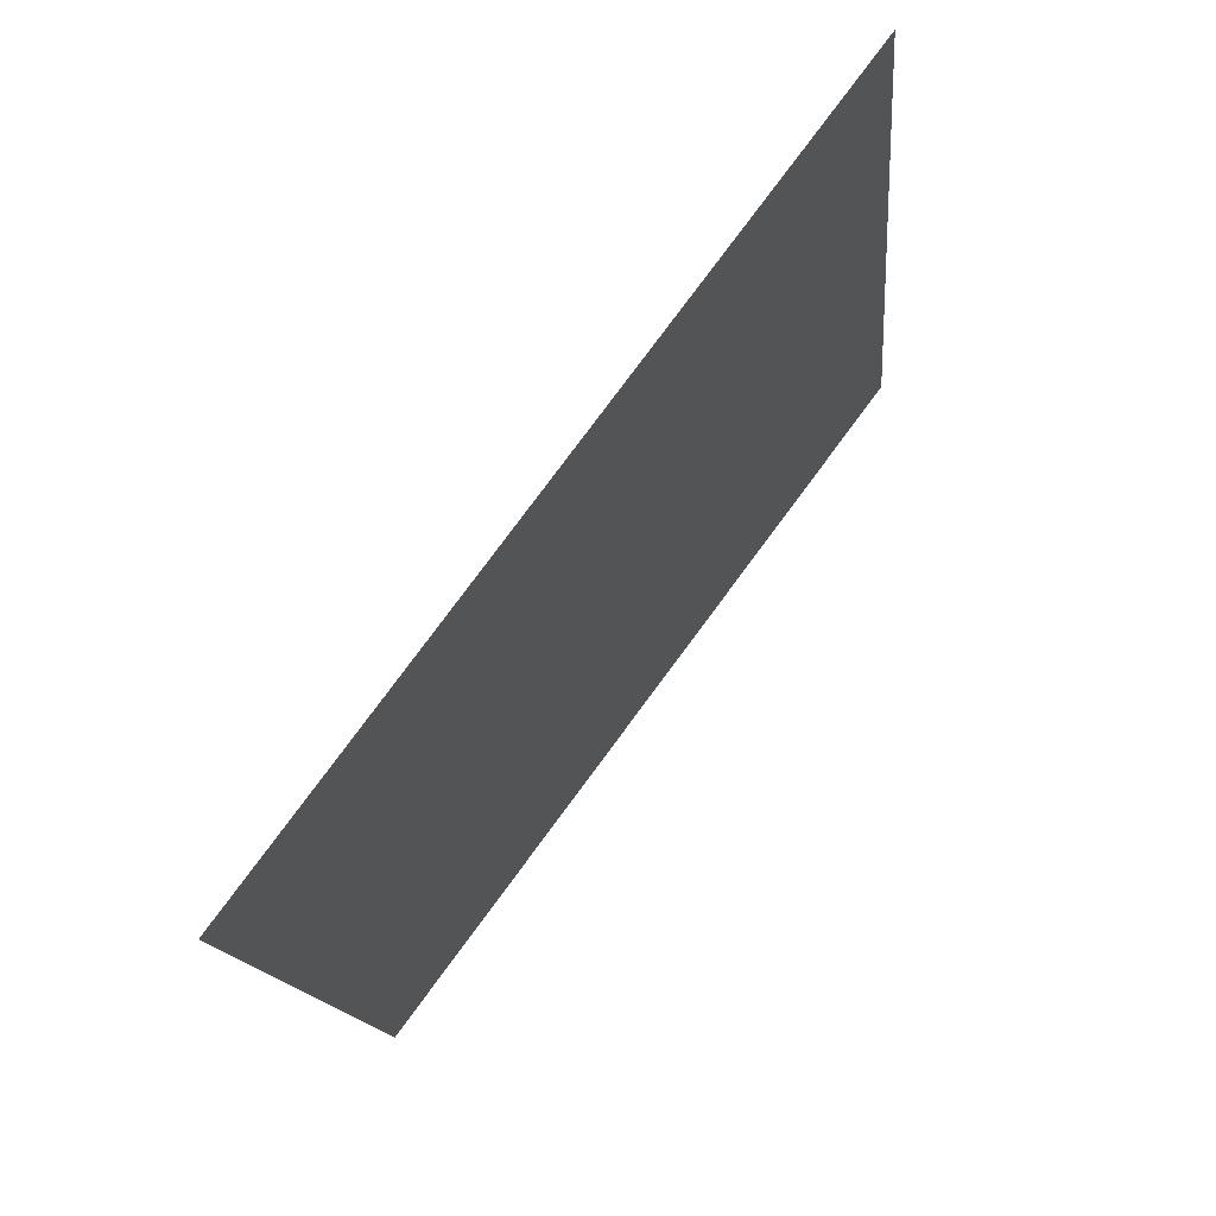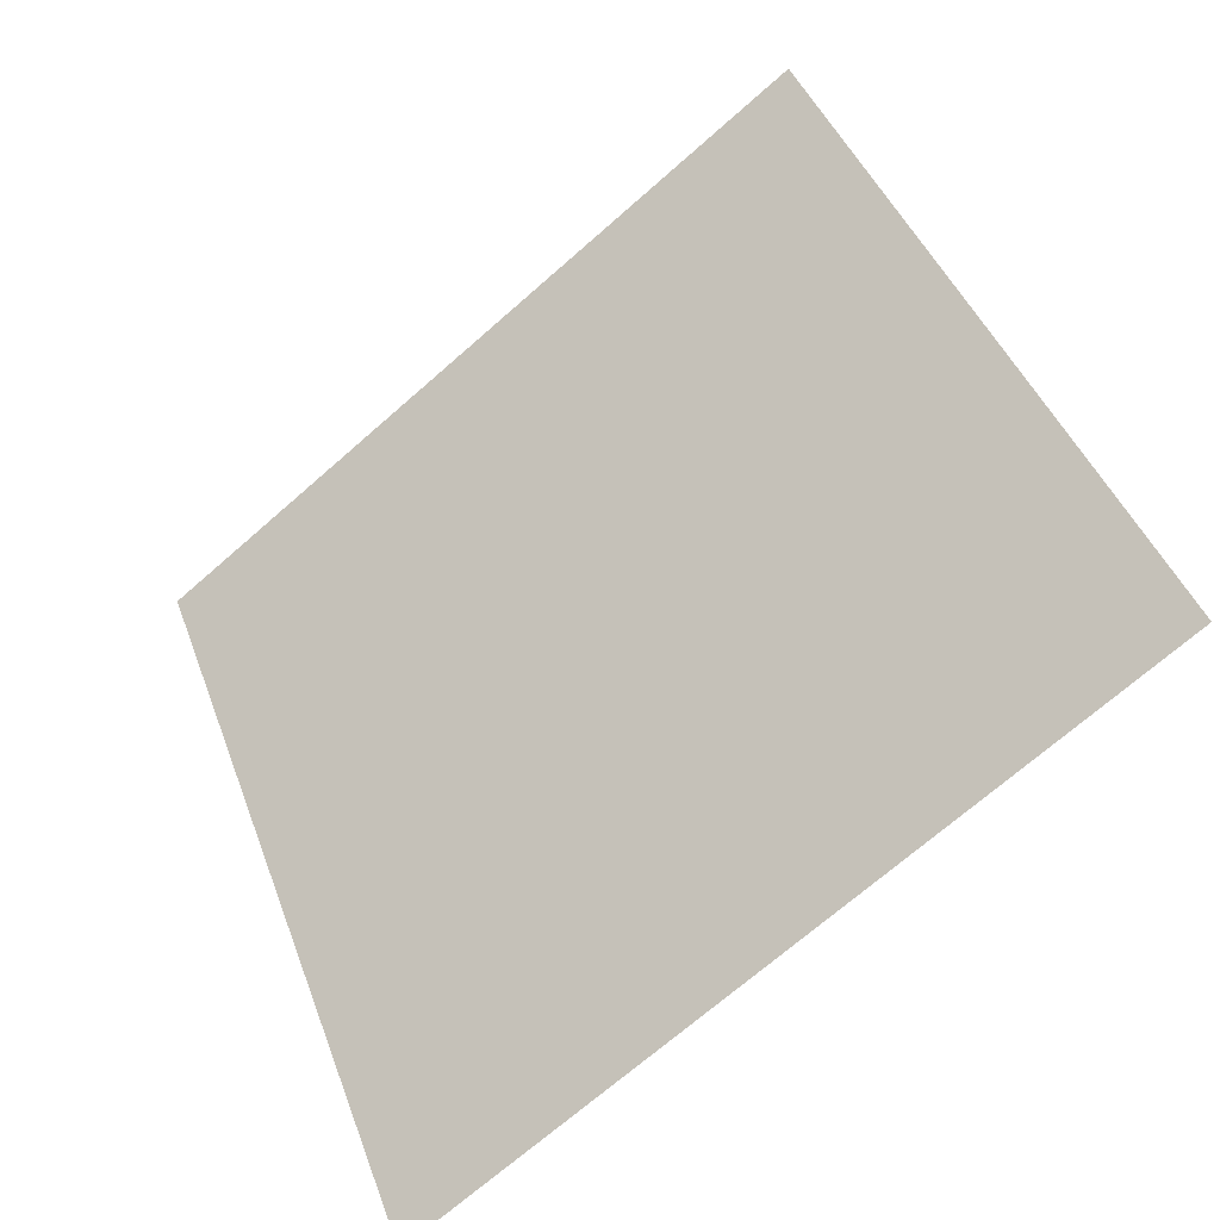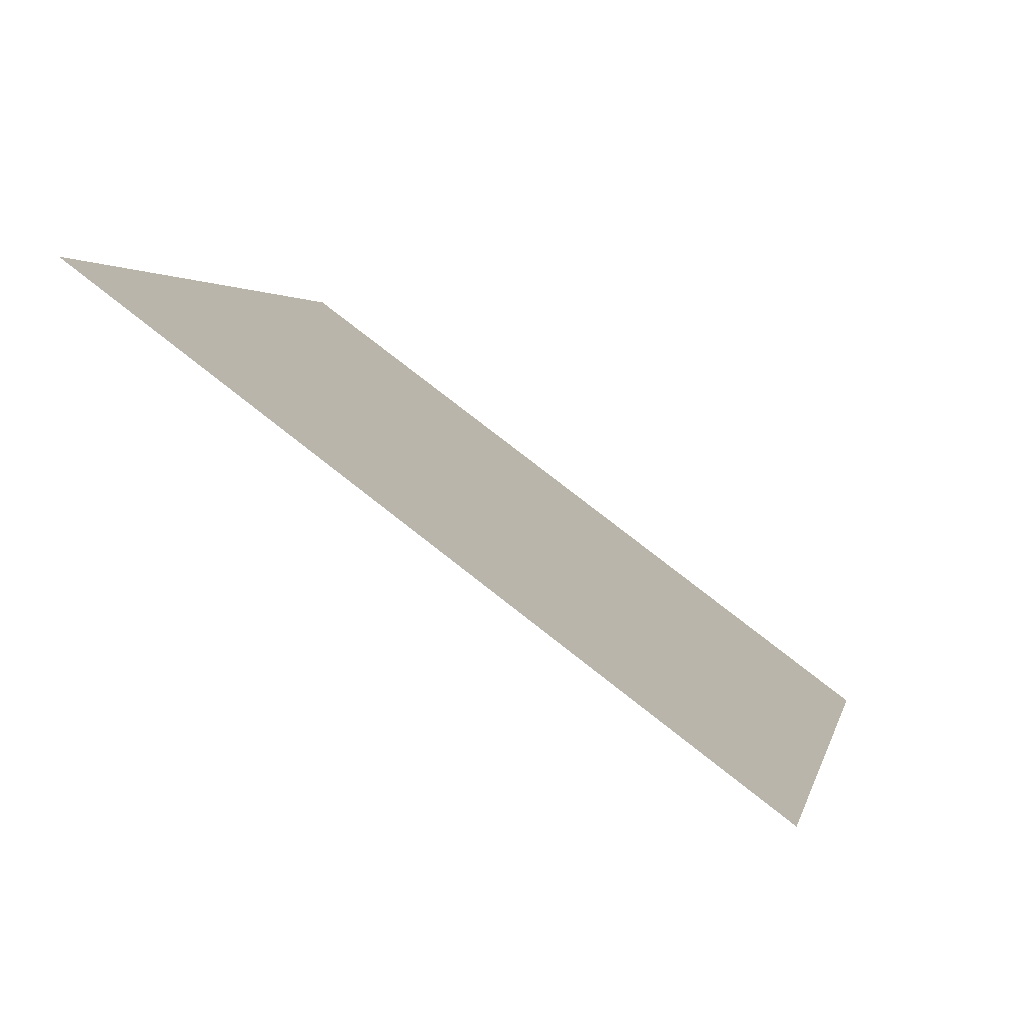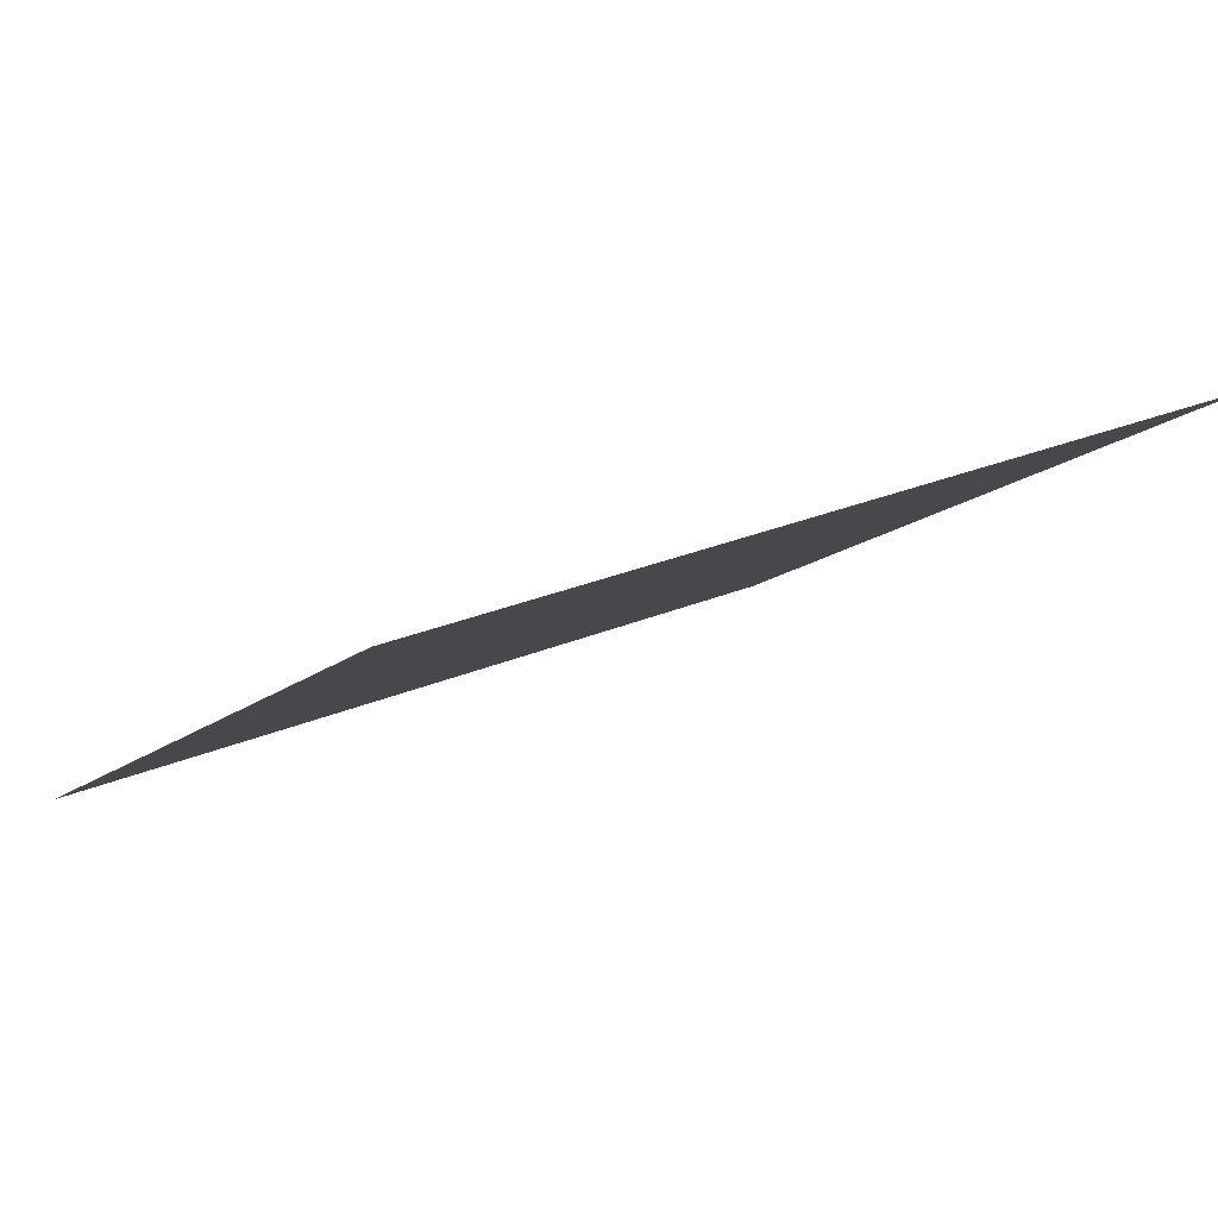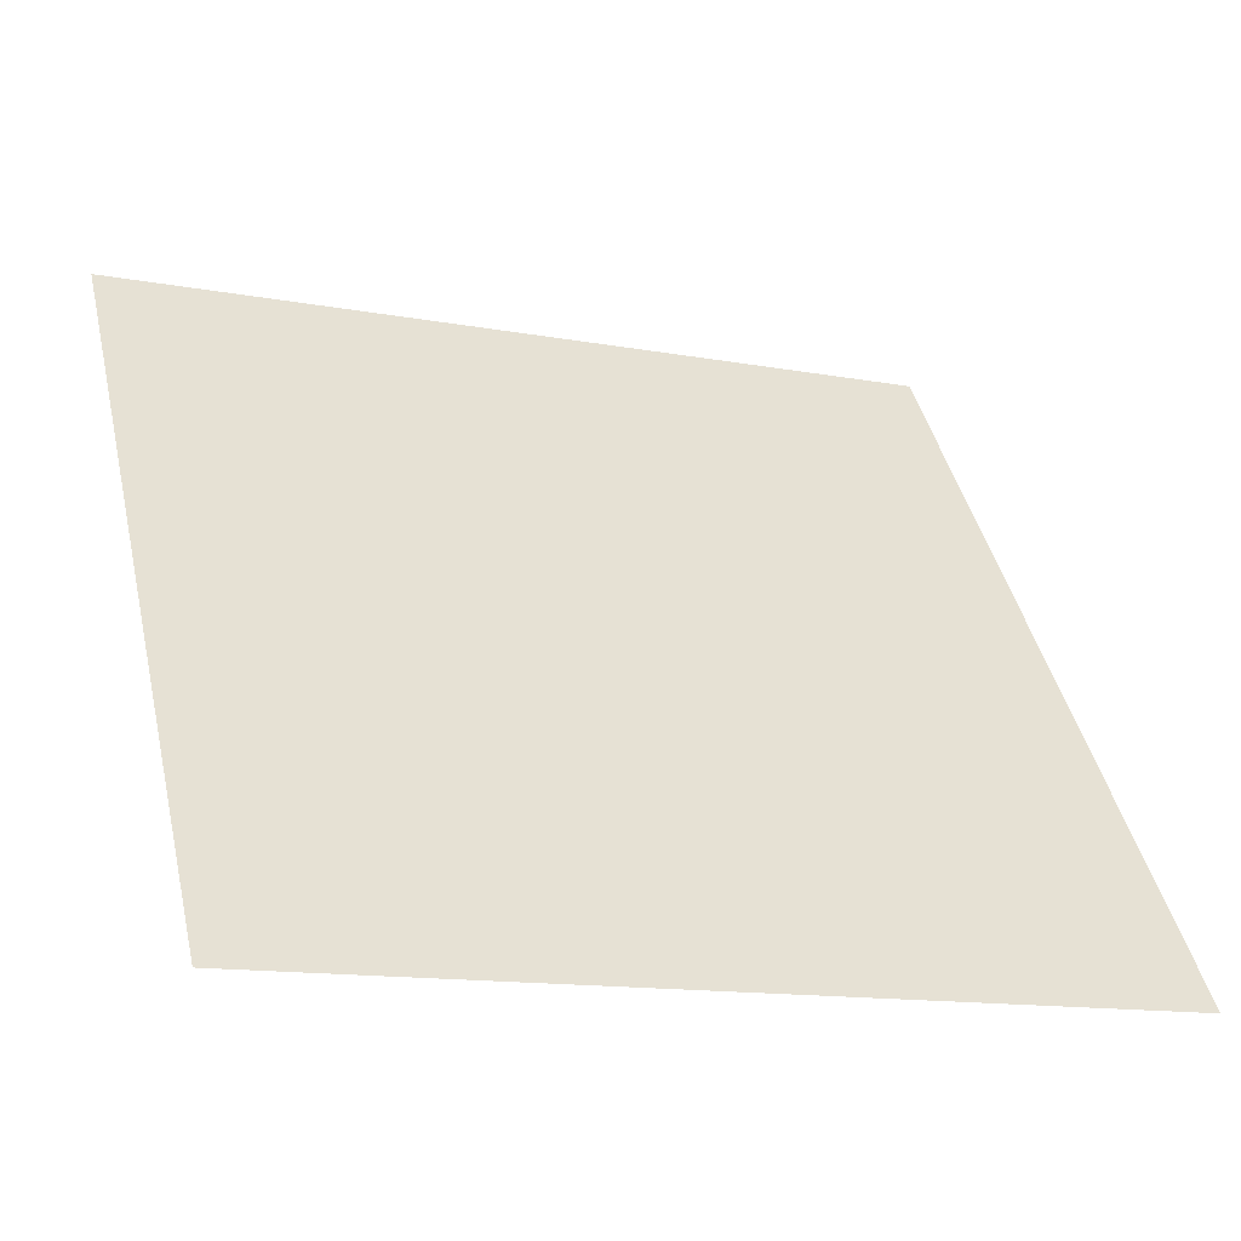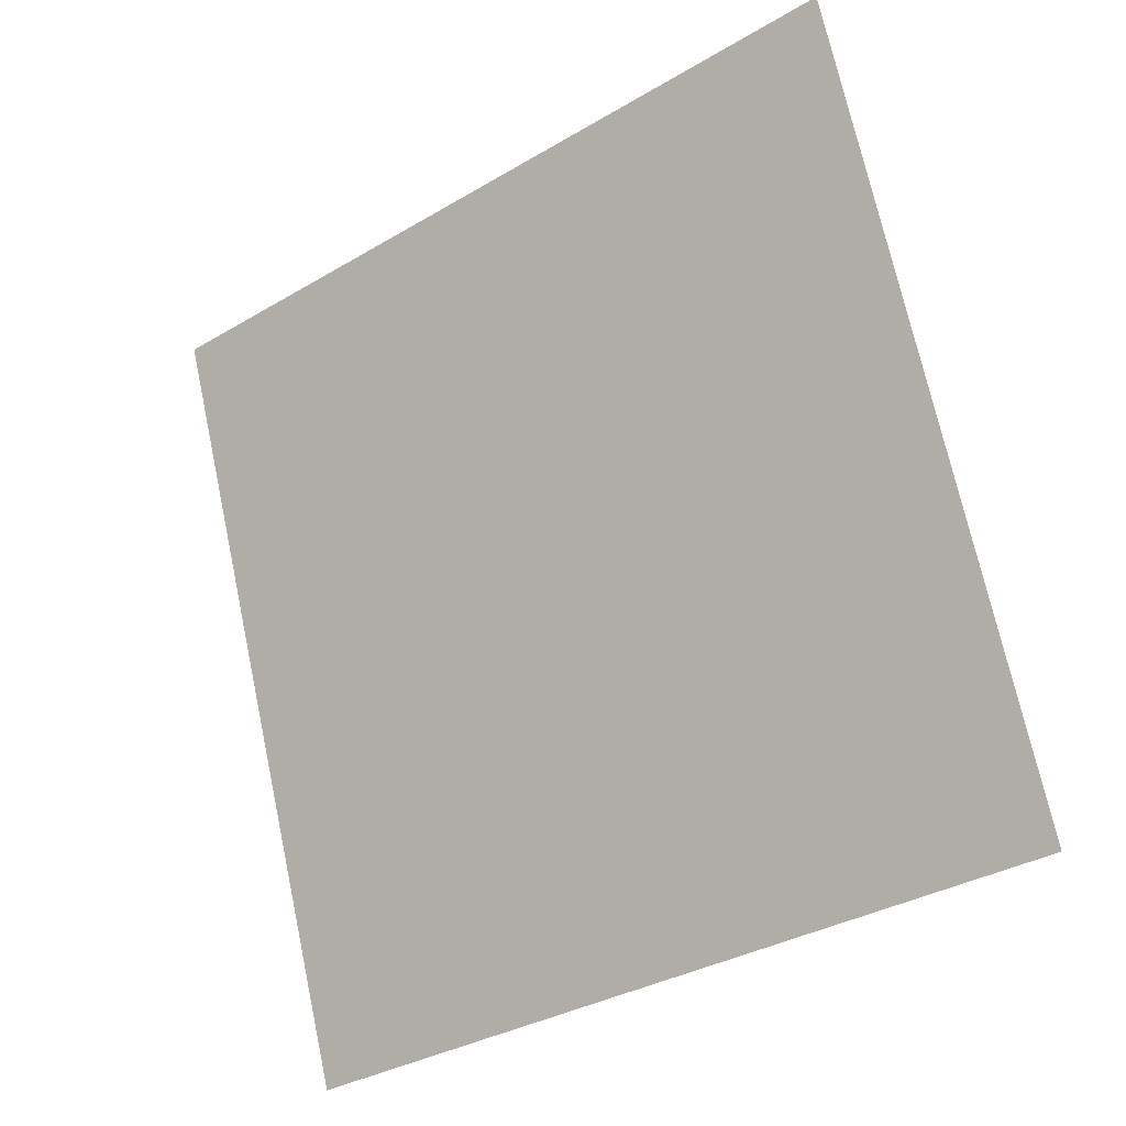
<metadata>
{"format":"obj","ext":"obj","renderer":"f3d","projection":"perspective","resolution":1024,"background":"white","views":[{"elev":-14.3,"azim":93.6,"up":"+Z"},{"elev":44.5,"azim":-109.0,"up":"+Y"},{"elev":1.2,"azim":102.2,"up":"+Y"},{"elev":29.8,"azim":-32.7,"up":"+Y"},{"elev":-12.5,"azim":-23.5,"up":"+Z"},{"elev":72.4,"azim":-101.6,"up":"+Y"}]}
</metadata>
<code>
v 0.2782 0.8619 0.615
v 0.2716 0.862 0.615
v 0.2717 0.8659 0.6203
v 0.2783 0.8658 0.6202
f 4 3 2 1

</code>
